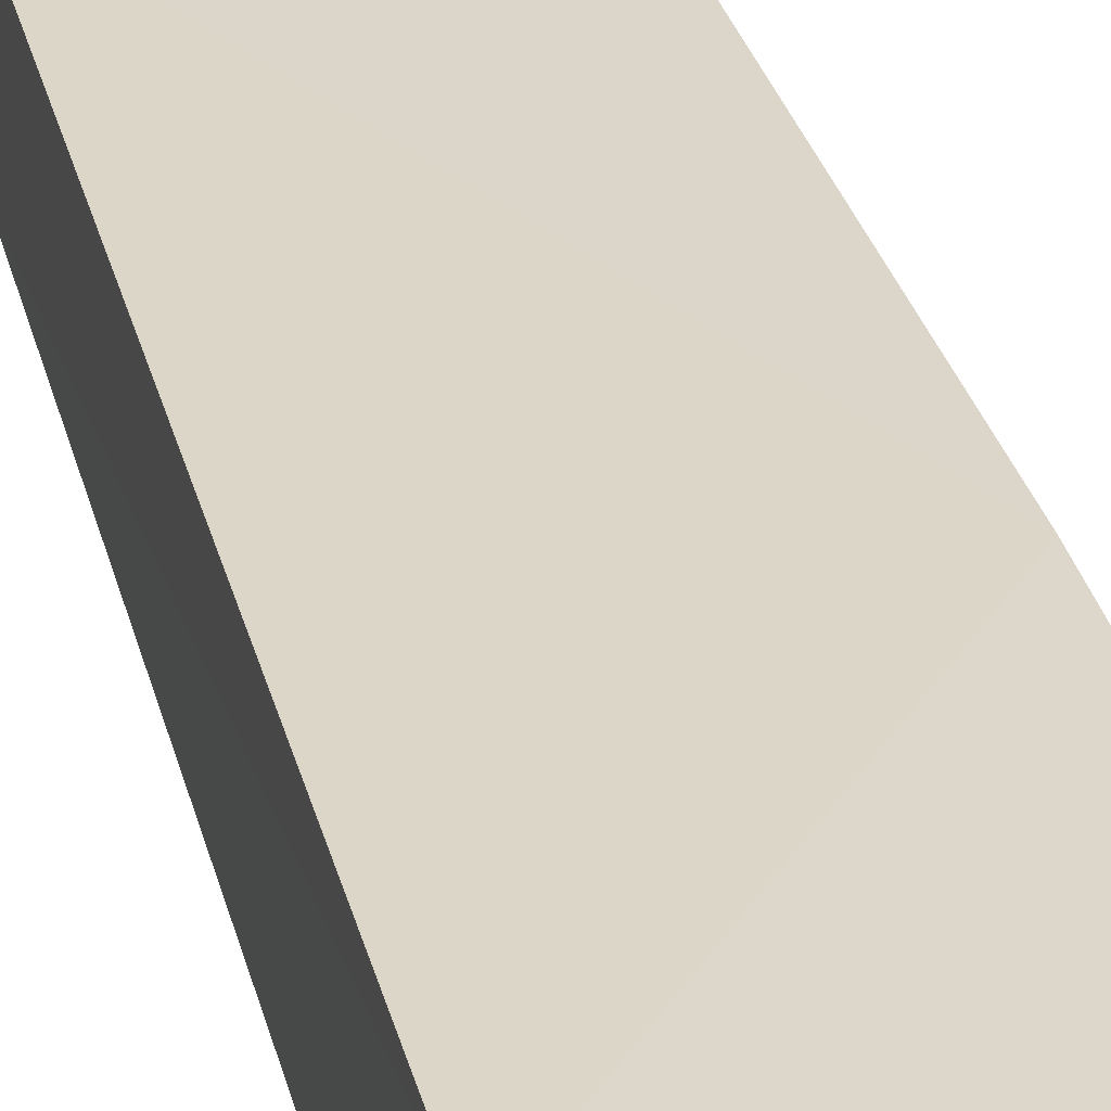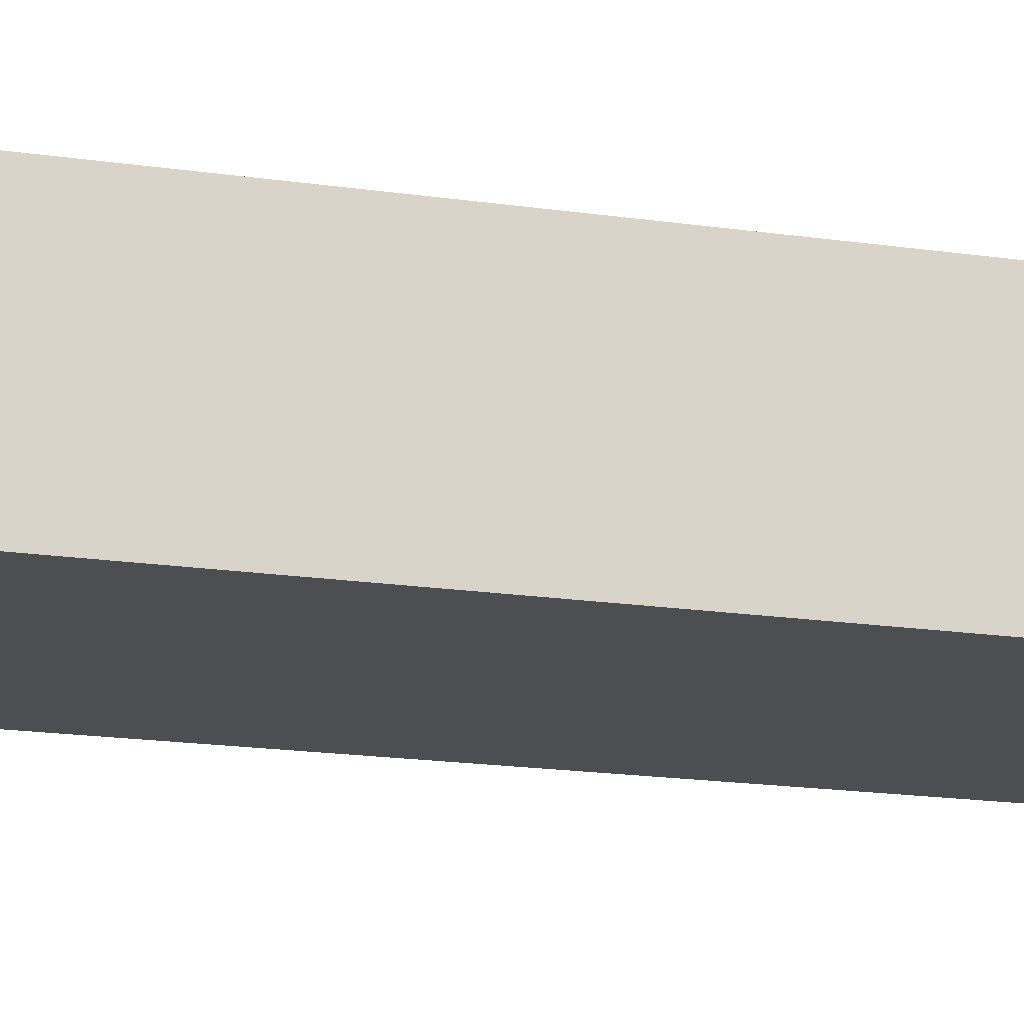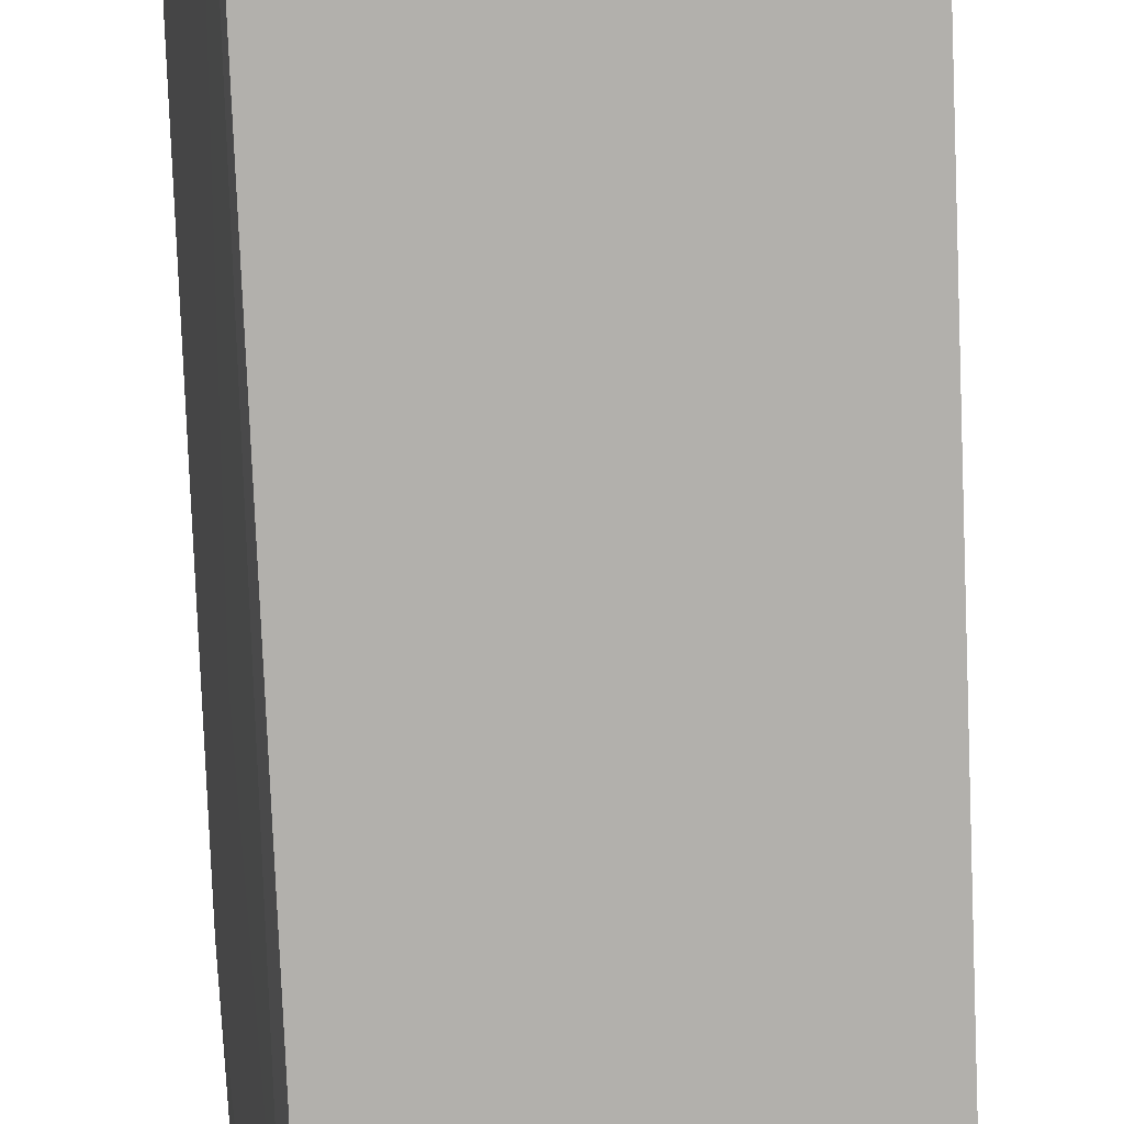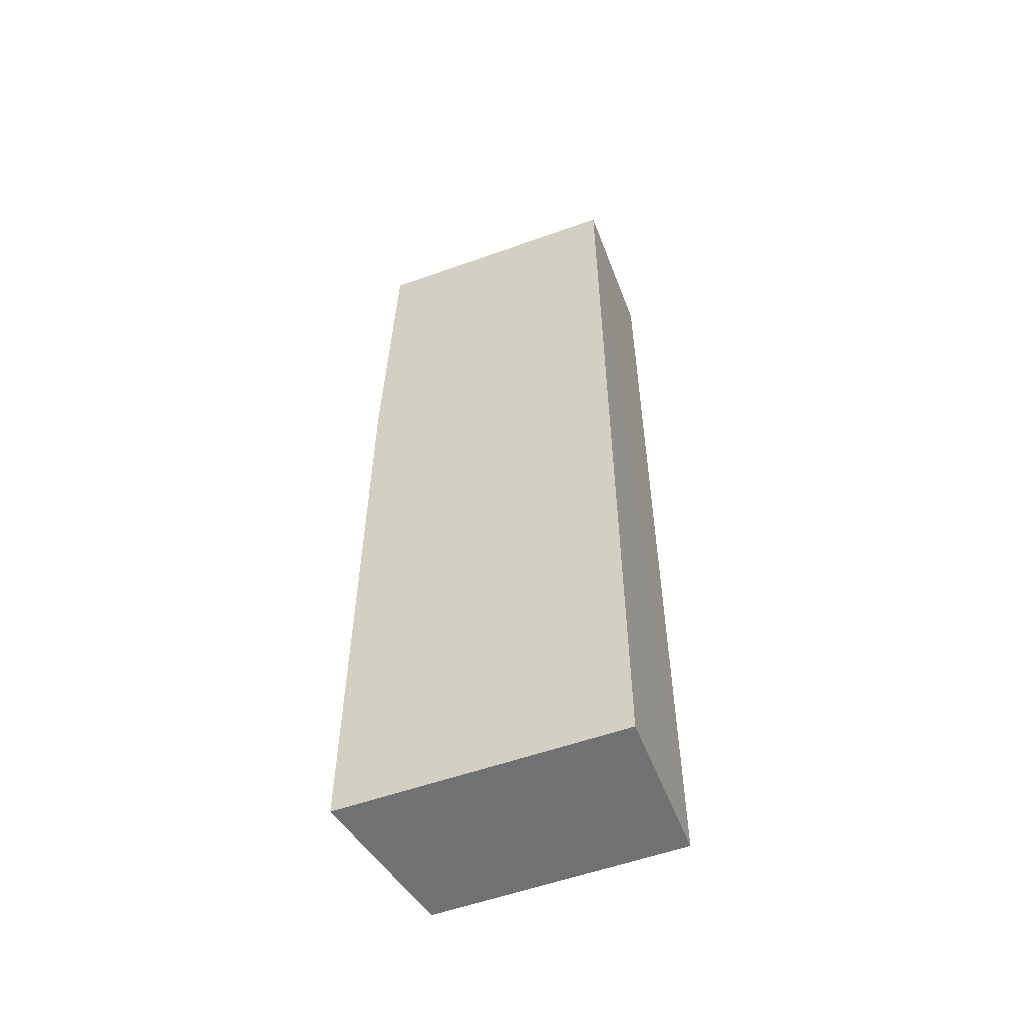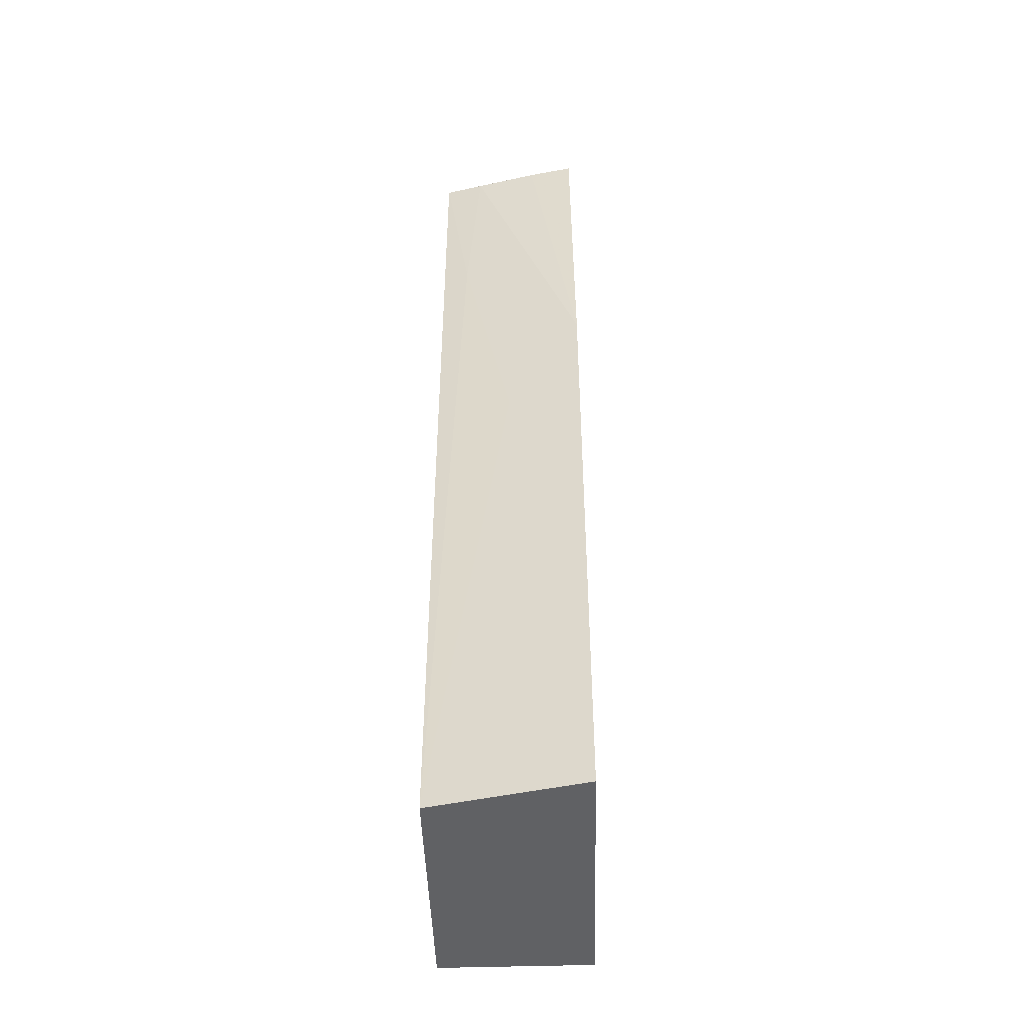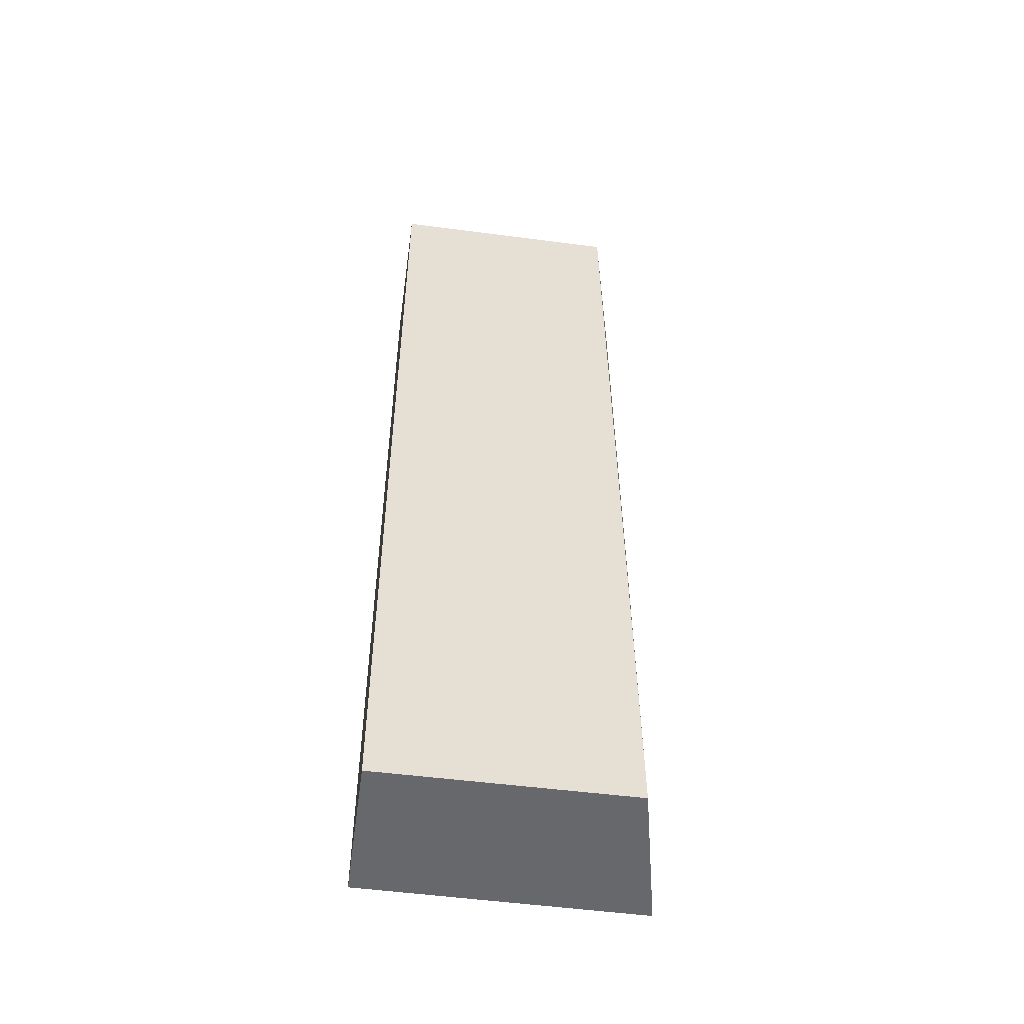
<metadata>
{"format":"obj","ext":"obj","renderer":"f3d","projection":"perspective","resolution":1024,"background":"white","views":[{"elev":30.2,"azim":-13.6,"up":"+Y"},{"elev":-17.2,"azim":-106.9,"up":"+Y"},{"elev":-78.7,"azim":-177.9,"up":"+Y"},{"elev":-55.1,"azim":-158.9,"up":"+Z"},{"elev":-46.8,"azim":92.0,"up":"+Z"},{"elev":-52.5,"azim":-7.7,"up":"+Z"}]}
</metadata>
<code>
v 0.06341 -0.03671 0.05243
v 0.02433 -0.01307 0.05243
v 0.06844 -0.01273 0.05243
v 0.06798 -0.01264 0.1534
v 0.02422 -0.01308 0.2053
v 0.06663 -0.01291 0.2055
v 0.02429 -0.03674 0.2052
v 0.0656 -0.02449 0.1356
v 0.02433 -0.03683 0.05243
v 0.0622 -0.03664 0.205
v 0.06363 -0.03244 0.1752
v 0.06372 -0.03035 0.2047
v 0.06542 -0.02024 0.2055
f 1 2 3
f 4 5 6
f 4 3 2
f 4 2 5
f 7 6 5
f 8 1 3
f 8 3 4
f 9 7 5
f 9 5 2
f 9 2 1
f 9 10 7
f 9 1 10
f 11 8 4
f 11 4 12
f 11 1 8
f 11 10 1
f 11 12 10
f 13 10 12
f 13 6 7
f 13 7 10
f 13 4 6
f 13 12 4

</code>
